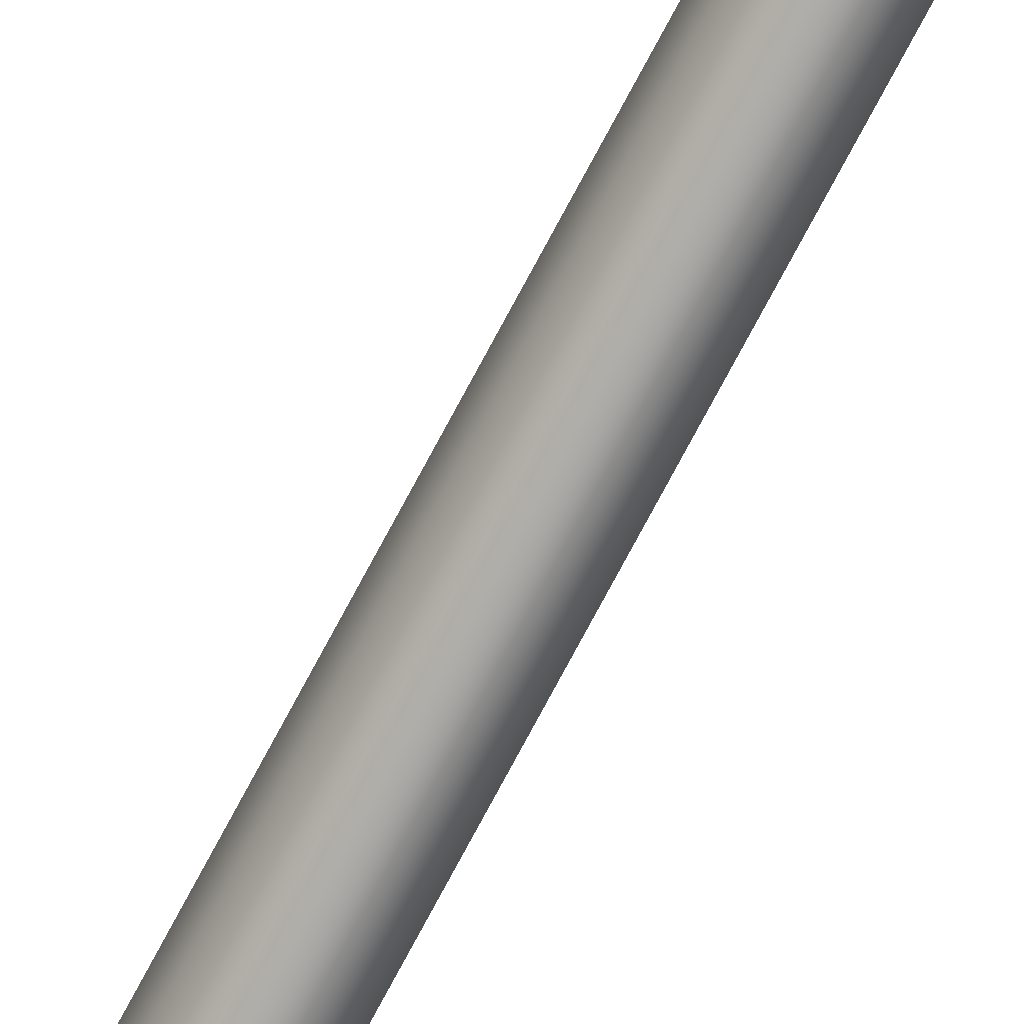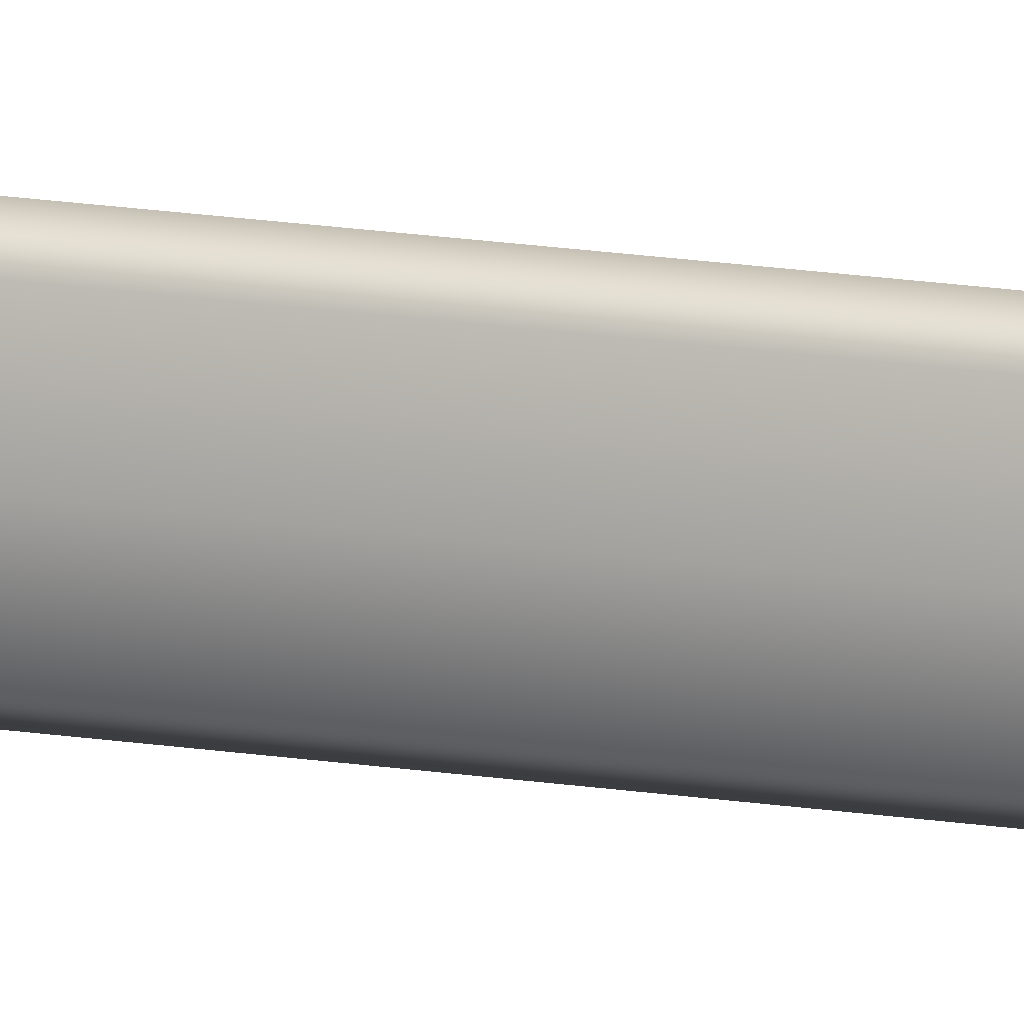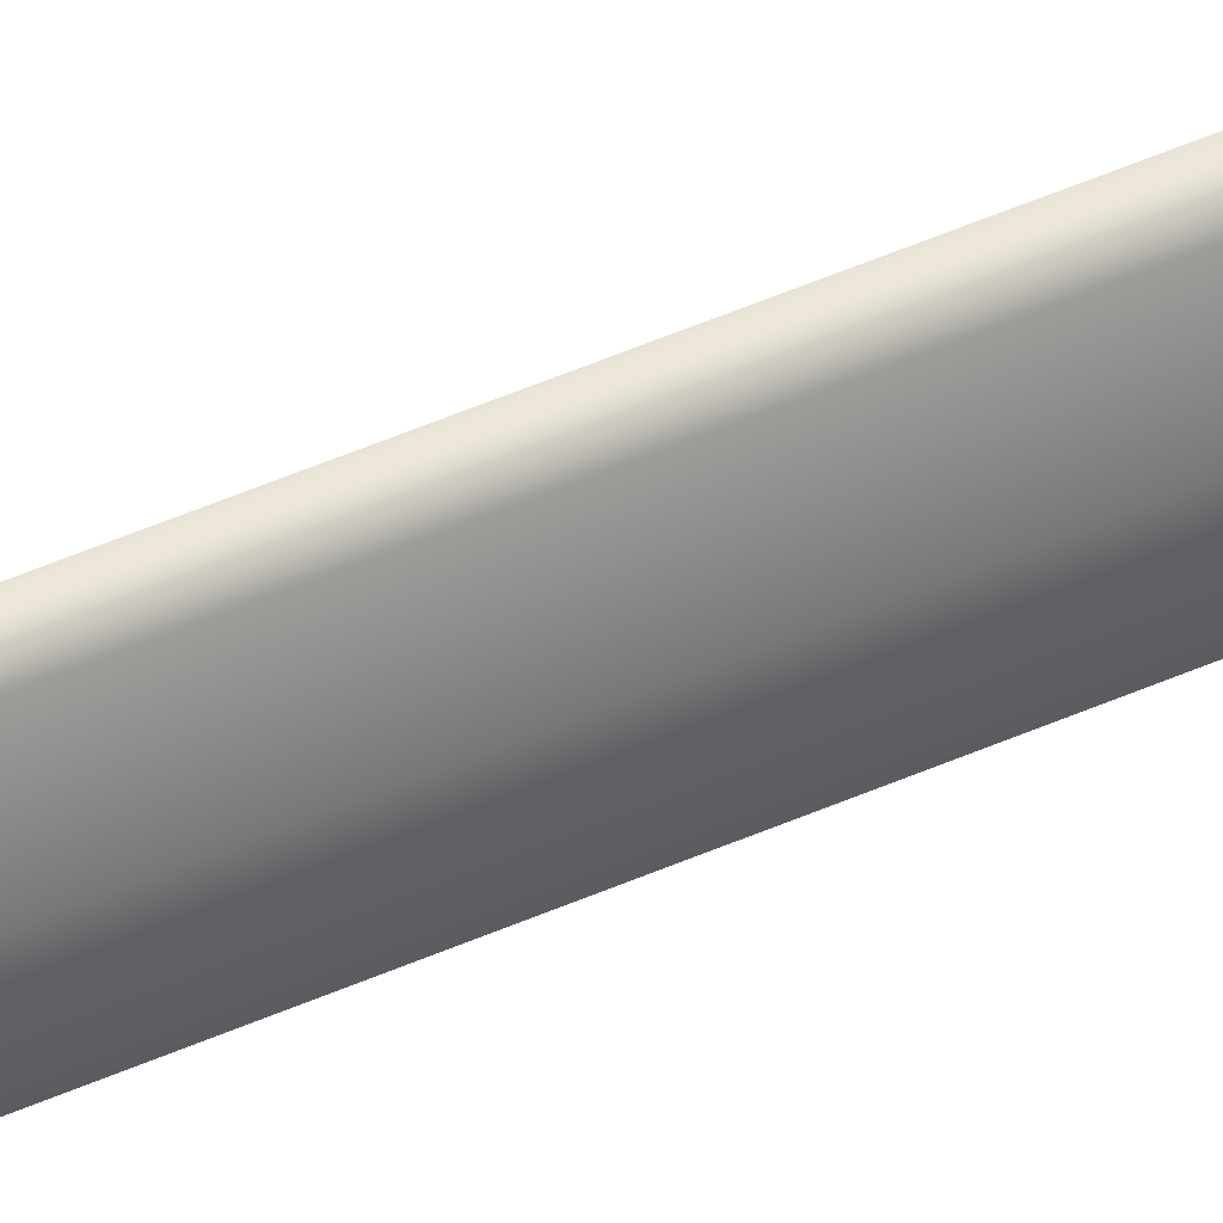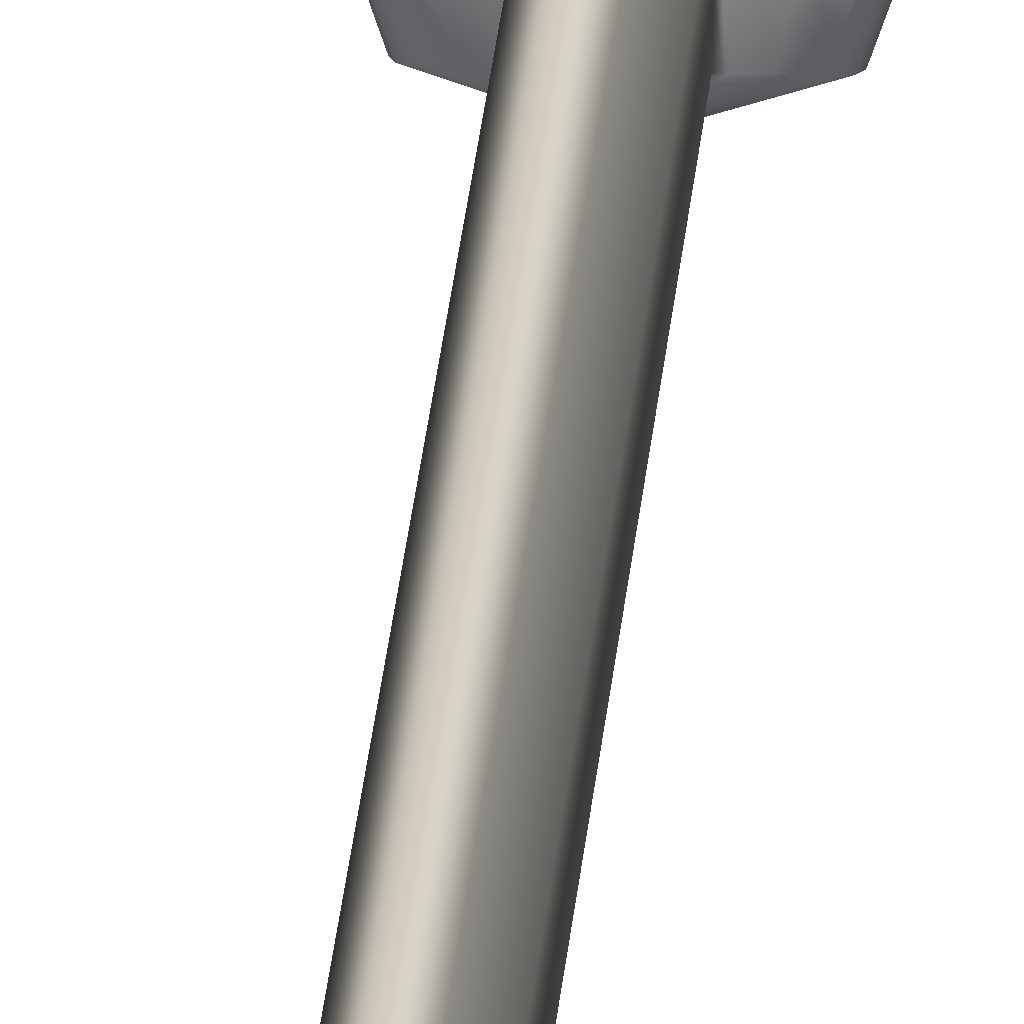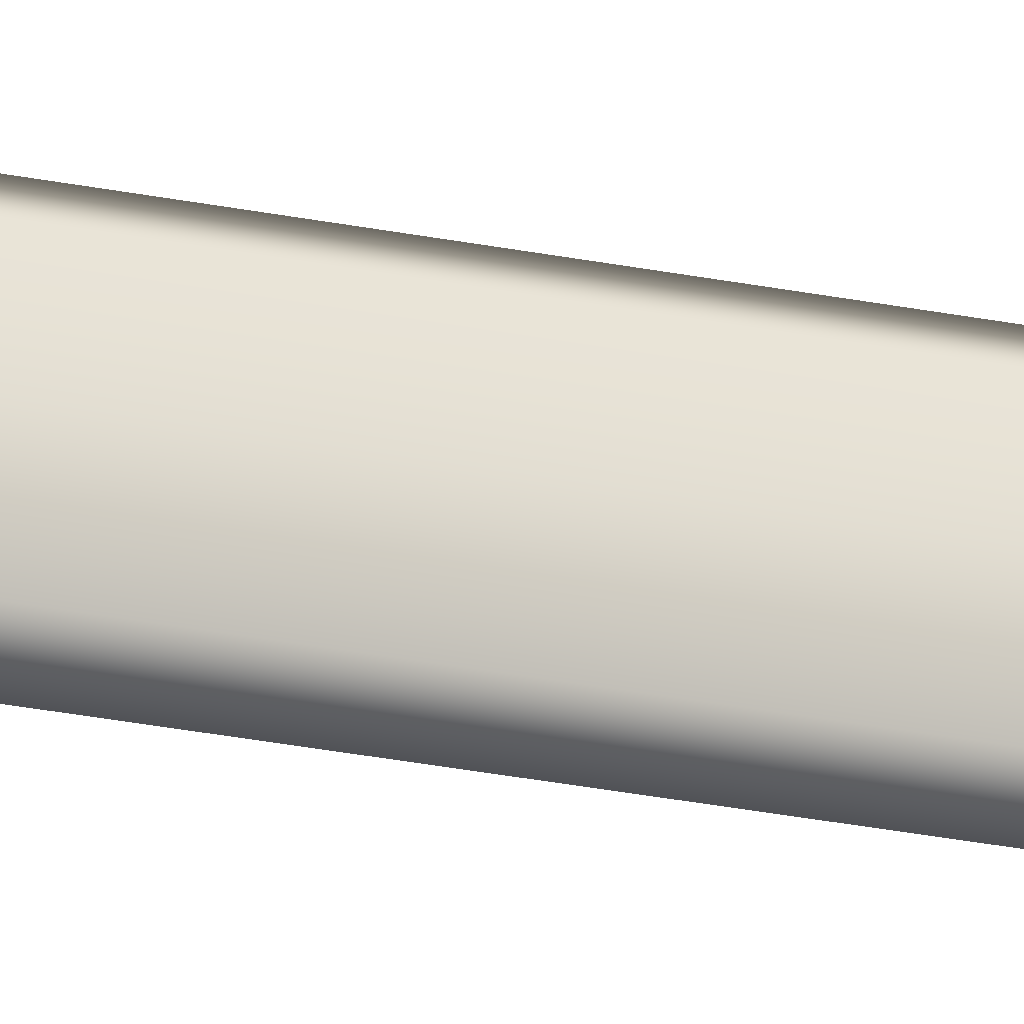
<metadata>
{"format":"obj","ext":"obj","renderer":"f3d","projection":"perspective","resolution":1024,"background":"white","views":[{"elev":-75.0,"azim":-28.0,"up":"+Z"},{"elev":18.1,"azim":107.0,"up":"+Z"},{"elev":41.1,"azim":60.5,"up":"+Z"},{"elev":23.9,"azim":-176.0,"up":"+Z"},{"elev":-20.8,"azim":-112.2,"up":"+Z"}]}
</metadata>
<code>
g default
v -3.965 2.018 1.587
v -3.792 2.018 1.587
v -3.967 2.748 1.59
v -3.789 2.748 1.59
v -3.967 2.748 1.412
v -3.789 2.748 1.412
v -3.965 2.018 1.415
v -3.792 2.018 1.415
v -3.993 2.888 1.615
v -3.764 2.888 1.615
v -3.764 2.888 1.387
v -3.993 2.888 1.387
v -3.995 2.932 1.618
v -3.761 2.932 1.618
v -3.761 2.932 1.384
v -3.995 2.932 1.384
v -3.976 2.964 1.608
v -3.78 2.964 1.608
v -3.778 2.964 1.394
v -3.978 2.964 1.394
v -3.913 2.983 1.601
v -3.843 2.983 1.601
v -3.826 2.983 1.401
v -3.931 2.983 1.401
v -3.902 7.04 1.599
v -3.854 7.04 1.599
v -3.837 7.065 1.404
v -3.92 7.065 1.404
v -3.897 7.678 1.585
v -3.859 7.678 1.585
v -3.855 7.791 1.402
v -3.902 7.791 1.402
v -3.853 3.574 1.6
v -3.903 3.574 1.6
v -3.923 3.574 1.402
v -3.833 3.574 1.402
v -3.974 1.869 1.405
v -3.782 1.869 1.405
v -3.782 1.869 1.597
v -3.974 1.869 1.597
v -3.974 1.832 1.405
v -3.782 1.832 1.405
v -3.782 1.832 1.597
v -3.974 1.832 1.597
v -3.956 1.806 1.416
v -3.8 1.806 1.416
v -3.8 1.806 1.586
v -3.956 1.806 1.586
v -3.912 1.535 1.42
v -3.844 1.535 1.42
v -3.844 1.535 1.582
v -3.912 1.535 1.582
v -3.905 0.02987 1.42
v -3.851 0.02987 1.42
v -3.851 0.04694 1.582
v -3.905 0.04694 1.582
v -3.898 -0.3246 1.441
v -3.858 -0.3246 1.441
v -3.858 -0.2538 1.561
v -3.898 -0.2538 1.561
v -3.878 3.574 1.369
v -3.925 3.574 1.501
v -3.878 7.036 1.632
v -3.858 7.642 1.598
v -3.898 7.642 1.598
v -3.835 7.053 1.502
v -3.847 7.742 1.401
v -3.878 7.07 1.372
v -3.91 7.742 1.401
v -3.922 7.053 1.502
v -3.853 5.304 1.6
v -3.903 5.304 1.6
v -3.923 5.304 1.402
v -3.833 5.304 1.402
v -3.787 1.886 1.41
v -3.878 1.869 1.373
v -3.969 1.886 1.41
v -3.787 1.886 1.592
v -3.75 1.869 1.501
v -3.969 1.886 1.592
v -3.878 1.869 1.629
v -4.006 1.869 1.501
v -3.781 1.85 1.404
v -3.878 1.832 1.373
v -3.976 1.85 1.404
v -3.781 1.85 1.598
v -3.751 1.832 1.501
v -3.976 1.85 1.598
v -3.878 1.832 1.629
v -4.006 1.832 1.501
v -3.788 1.818 1.411
v -3.878 1.806 1.388
v -3.969 1.818 1.411
v -3.788 1.818 1.591
v -3.774 1.806 1.501
v -3.969 1.818 1.591
v -3.878 1.806 1.614
v -3.982 1.806 1.501
v -3.823 1.801 1.419
v -3.878 1.535 1.393
v -3.933 1.801 1.419
v -3.823 1.801 1.583
v -3.833 1.535 1.501
v -3.933 1.801 1.583
v -3.878 1.535 1.609
v -3.923 1.535 1.501
v -3.851 0.7924 1.42
v -3.878 0.02702 1.394
v -3.905 0.7924 1.42
v -3.851 0.7924 1.582
v -3.842 0.0384 1.501
v -3.905 0.7924 1.582
v -3.878 0.04979 1.608
v -3.914 0.0384 1.501
v -3.851 -0.2887 1.42
v -3.905 -0.2887 1.42
v -3.851 -0.2204 1.582
v -3.905 -0.2204 1.582
v -3.878 2.018 1.616
v -3.793 2.384 1.586
v -3.878 2.748 1.62
v -3.963 2.384 1.586
v -3.878 7.669 1.605
v -3.858 7.737 1.506
v -3.878 7.839 1.379
v -3.899 7.737 1.506
v -3.878 2.748 1.382
v -3.793 2.384 1.416
v -3.878 2.018 1.386
v -3.963 2.384 1.416
v -3.878 -0.3583 1.42
v -3.851 -0.3013 1.501
v -3.878 -0.2444 1.582
v -3.905 -0.3013 1.501
v -3.763 2.018 1.501
v -3.759 2.748 1.501
v -3.993 2.018 1.501
v -3.997 2.748 1.501
v -3.776 2.875 1.603
v -3.878 2.888 1.654
v -3.98 2.875 1.603
v -3.776 2.875 1.399
v -3.726 2.888 1.501
v -3.98 2.875 1.399
v -3.878 2.888 1.348
v -4.031 2.888 1.501
v -3.76 2.909 1.62
v -3.878 2.932 1.657
v -3.997 2.909 1.62
v -3.76 2.909 1.382
v -3.722 2.932 1.501
v -3.997 2.909 1.382
v -3.878 2.932 1.345
v -4.034 2.932 1.501
v -3.766 2.95 1.613
v -3.878 2.964 1.644
v -3.991 2.95 1.613
v -3.766 2.95 1.389
v -3.746 2.964 1.501
v -3.991 2.95 1.389
v -3.878 2.964 1.359
v -4.01 2.964 1.501
v -3.812 2.974 1.603
v -3.878 2.983 1.634
v -3.944 2.974 1.603
v -3.803 2.974 1.399
v -3.82 2.983 1.501
v -3.954 2.974 1.399
v -3.878 2.983 1.368
v -3.937 2.983 1.501
v -3.853 2.984 1.6
v -3.878 3.574 1.633
v -3.903 2.984 1.6
v -3.833 2.984 1.402
v -3.832 3.574 1.501
v -3.923 2.984 1.402
v -3.878 2.384 1.614
v -3.878 7.761 1.507
v -3.878 2.384 1.388
v -3.878 -0.317 1.501
v -3.765 2.384 1.501
v -3.991 2.384 1.501
v -3.878 2.875 1.637
v -3.743 2.875 1.501
v -3.878 2.875 1.365
v -4.014 2.875 1.501
v -3.878 2.909 1.659
v -3.72 2.909 1.501
v -3.878 2.909 1.343
v -4.036 2.909 1.501
v -3.878 2.95 1.651
v -3.728 2.95 1.501
v -3.878 2.95 1.351
v -4.028 2.95 1.501
v -3.878 2.974 1.638
v -3.784 2.974 1.501
v -3.878 2.974 1.364
v -3.972 2.974 1.501
v -3.878 2.984 1.633
v -3.832 2.984 1.501
v -3.878 2.984 1.369
v -3.925 2.984 1.501
v -3.878 7.625 1.63
v -3.844 7.692 1.504
v -3.878 7.759 1.378
v -3.912 7.692 1.504
v -3.878 5.304 1.633
v -3.925 5.304 1.501
v -3.878 5.304 1.369
v -3.832 5.304 1.501
v -3.878 1.886 1.38
v -3.757 1.886 1.501
v -3.878 1.886 1.623
v -4 1.886 1.501
v -3.878 1.85 1.371
v -3.748 1.85 1.501
v -3.878 1.85 1.631
v -4.008 1.85 1.501
v -3.878 1.818 1.381
v -3.758 1.818 1.501
v -3.878 1.818 1.621
v -3.999 1.818 1.501
v -3.878 1.801 1.392
v -3.805 1.801 1.501
v -3.878 1.801 1.61
v -3.952 1.801 1.501
v -3.878 0.7924 1.394
v -3.842 0.7924 1.501
v -3.878 0.7924 1.608
v -3.914 0.7924 1.501
v -3.878 -0.3001 1.394
v -3.842 -0.2545 1.501
v -3.878 -0.209 1.608
v -3.914 -0.2545 1.501
g Rogue17:sword:pCube1
f 1 119 177 122
f 119 2 120 177
f 177 120 4 121
f 122 177 121 3
f 29 123 178 126
f 123 30 124 178
f 178 124 31 125
f 126 178 125 32
f 5 127 179 130
f 127 6 128 179
f 179 128 8 129
f 130 179 129 7
f 57 131 180 134
f 131 58 132 180
f 180 132 59 133
f 134 180 133 60
f 2 135 181 120
f 135 8 128 181
f 181 128 6 136
f 120 181 136 4
f 7 137 182 130
f 137 1 122 182
f 182 122 3 138
f 130 182 138 5
f 3 121 183 141
f 121 4 139 183
f 183 139 10 140
f 141 183 140 9
f 4 136 184 139
f 136 6 142 184
f 184 142 11 143
f 139 184 143 10
f 6 127 185 142
f 127 5 144 185
f 185 144 12 145
f 142 185 145 11
f 5 138 186 144
f 138 3 141 186
f 186 141 9 146
f 144 186 146 12
f 9 140 187 149
f 140 10 147 187
f 187 147 14 148
f 149 187 148 13
f 10 143 188 147
f 143 11 150 188
f 188 150 15 151
f 147 188 151 14
f 11 145 189 150
f 145 12 152 189
f 189 152 16 153
f 150 189 153 15
f 12 146 190 152
f 146 9 149 190
f 190 149 13 154
f 152 190 154 16
f 13 148 191 157
f 148 14 155 191
f 191 155 18 156
f 157 191 156 17
f 14 151 192 155
f 151 15 158 192
f 192 158 19 159
f 155 192 159 18
f 15 153 193 158
f 153 16 160 193
f 193 160 20 161
f 158 193 161 19
f 16 154 194 160
f 154 13 157 194
f 194 157 17 162
f 160 194 162 20
f 17 156 195 165
f 156 18 163 195
f 195 163 22 164
f 165 195 164 21
f 18 159 196 163
f 159 19 166 196
f 196 166 23 167
f 163 196 167 22
f 19 161 197 166
f 161 20 168 197
f 197 168 24 169
f 166 197 169 23
f 20 162 198 168
f 162 17 165 198
f 198 165 21 170
f 168 198 170 24
f 21 164 199 173
f 164 22 171 199
f 199 171 33 172
f 173 199 172 34
f 22 167 200 171
f 167 23 174 200
f 200 174 36 175
f 171 200 175 33
f 23 169 201 174
f 169 24 176 201
f 201 176 35 61
f 174 201 61 36
f 24 170 202 176
f 170 21 173 202
f 202 173 34 62
f 176 202 62 35
f 25 63 203 65
f 63 26 64 203
f 203 64 30 123
f 65 203 123 29
f 26 66 204 64
f 66 27 67 204
f 204 67 31 124
f 64 204 124 30
f 27 68 205 67
f 68 28 69 205
f 205 69 32 125
f 67 205 125 31
f 28 70 206 69
f 70 25 65 206
f 206 65 29 126
f 69 206 126 32
f 34 172 207 72
f 172 33 71 207
f 207 71 26 63
f 72 207 63 25
f 35 62 208 73
f 62 34 72 208
f 208 72 25 70
f 73 208 70 28
f 36 61 209 74
f 61 35 73 209
f 209 73 28 68
f 74 209 68 27
f 33 175 210 71
f 175 36 74 210
f 210 74 27 66
f 71 210 66 26
f 7 129 211 77
f 129 8 75 211
f 211 75 38 76
f 77 211 76 37
f 8 135 212 75
f 135 2 78 212
f 212 78 39 79
f 75 212 79 38
f 2 119 213 78
f 119 1 80 213
f 213 80 40 81
f 78 213 81 39
f 1 137 214 80
f 137 7 77 214
f 214 77 37 82
f 80 214 82 40
f 37 76 215 85
f 76 38 83 215
f 215 83 42 84
f 85 215 84 41
f 38 79 216 83
f 79 39 86 216
f 216 86 43 87
f 83 216 87 42
f 39 81 217 86
f 81 40 88 217
f 217 88 44 89
f 86 217 89 43
f 40 82 218 88
f 82 37 85 218
f 218 85 41 90
f 88 218 90 44
f 41 84 219 93
f 84 42 91 219
f 219 91 46 92
f 93 219 92 45
f 42 87 220 91
f 87 43 94 220
f 220 94 47 95
f 91 220 95 46
f 43 89 221 94
f 89 44 96 221
f 221 96 48 97
f 94 221 97 47
f 44 90 222 96
f 90 41 93 222
f 222 93 45 98
f 96 222 98 48
f 45 92 223 101
f 92 46 99 223
f 223 99 50 100
f 101 223 100 49
f 46 95 224 99
f 95 47 102 224
f 224 102 51 103
f 99 224 103 50
f 47 97 225 102
f 97 48 104 225
f 225 104 52 105
f 102 225 105 51
f 48 98 226 104
f 98 45 101 226
f 226 101 49 106
f 104 226 106 52
f 49 100 227 109
f 100 50 107 227
f 227 107 54 108
f 109 227 108 53
f 50 103 228 107
f 103 51 110 228
f 228 110 55 111
f 107 228 111 54
f 51 105 229 110
f 105 52 112 229
f 229 112 56 113
f 110 229 113 55
f 52 106 230 112
f 106 49 109 230
f 230 109 53 114
f 112 230 114 56
f 53 108 231 116
f 108 54 115 231
f 231 115 58 131
f 116 231 131 57
f 54 111 232 115
f 111 55 117 232
f 232 117 59 132
f 115 232 132 58
f 55 113 233 117
f 113 56 118 233
f 233 118 60 133
f 117 233 133 59
f 56 114 234 118
f 114 53 116 234
f 234 116 57 134
f 118 234 134 60

</code>
